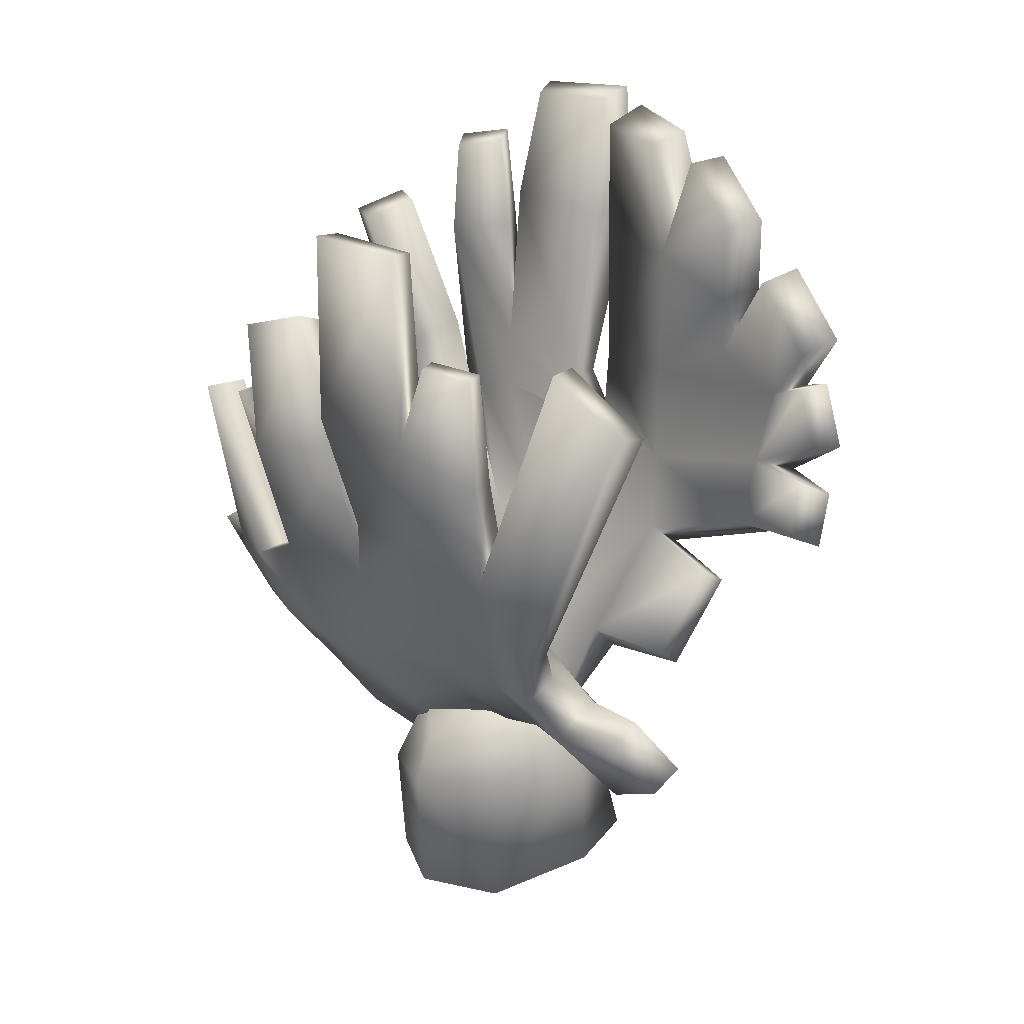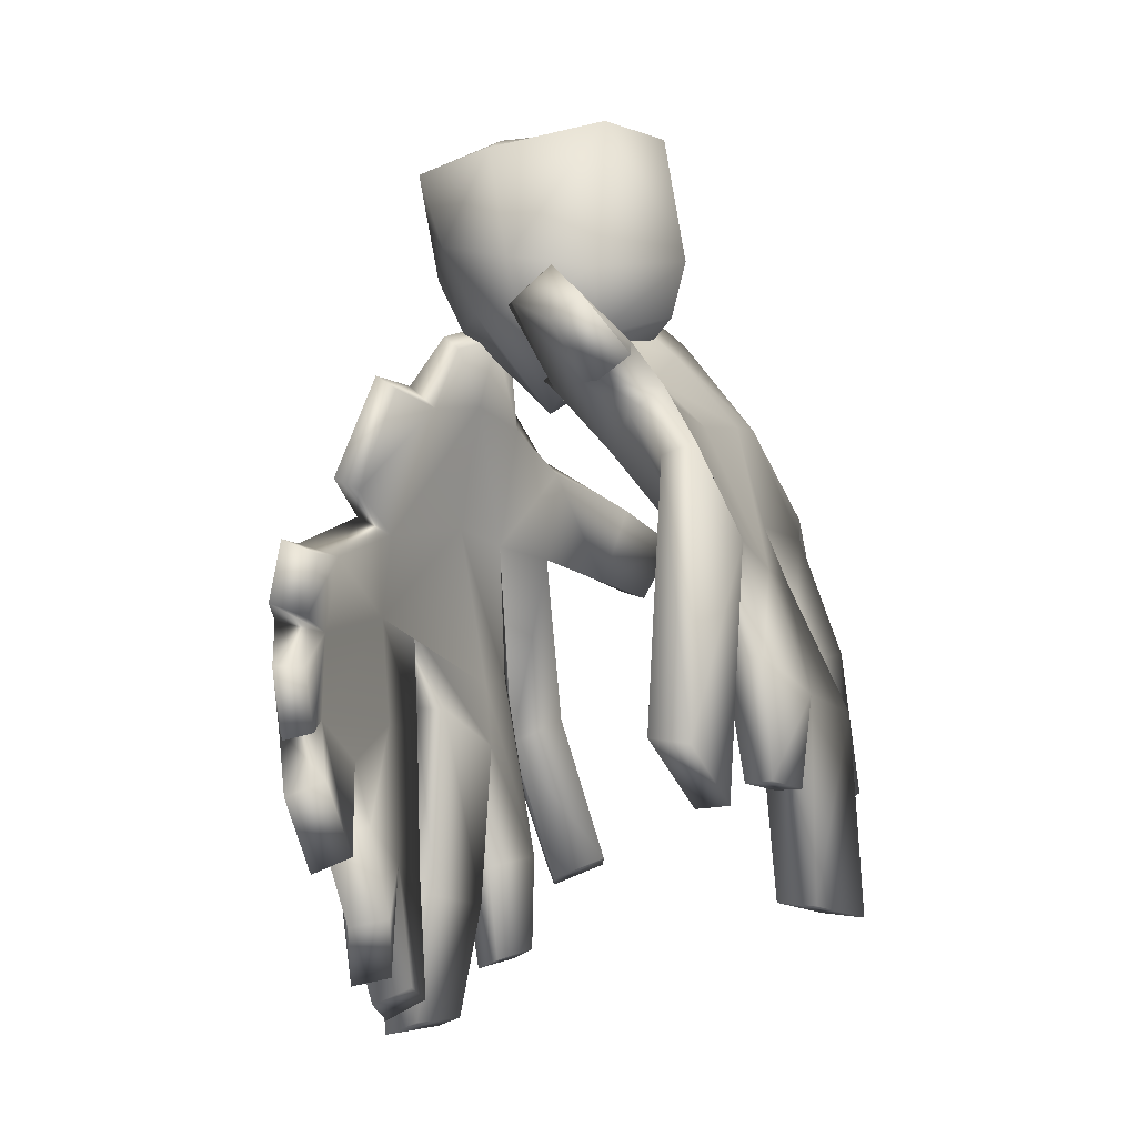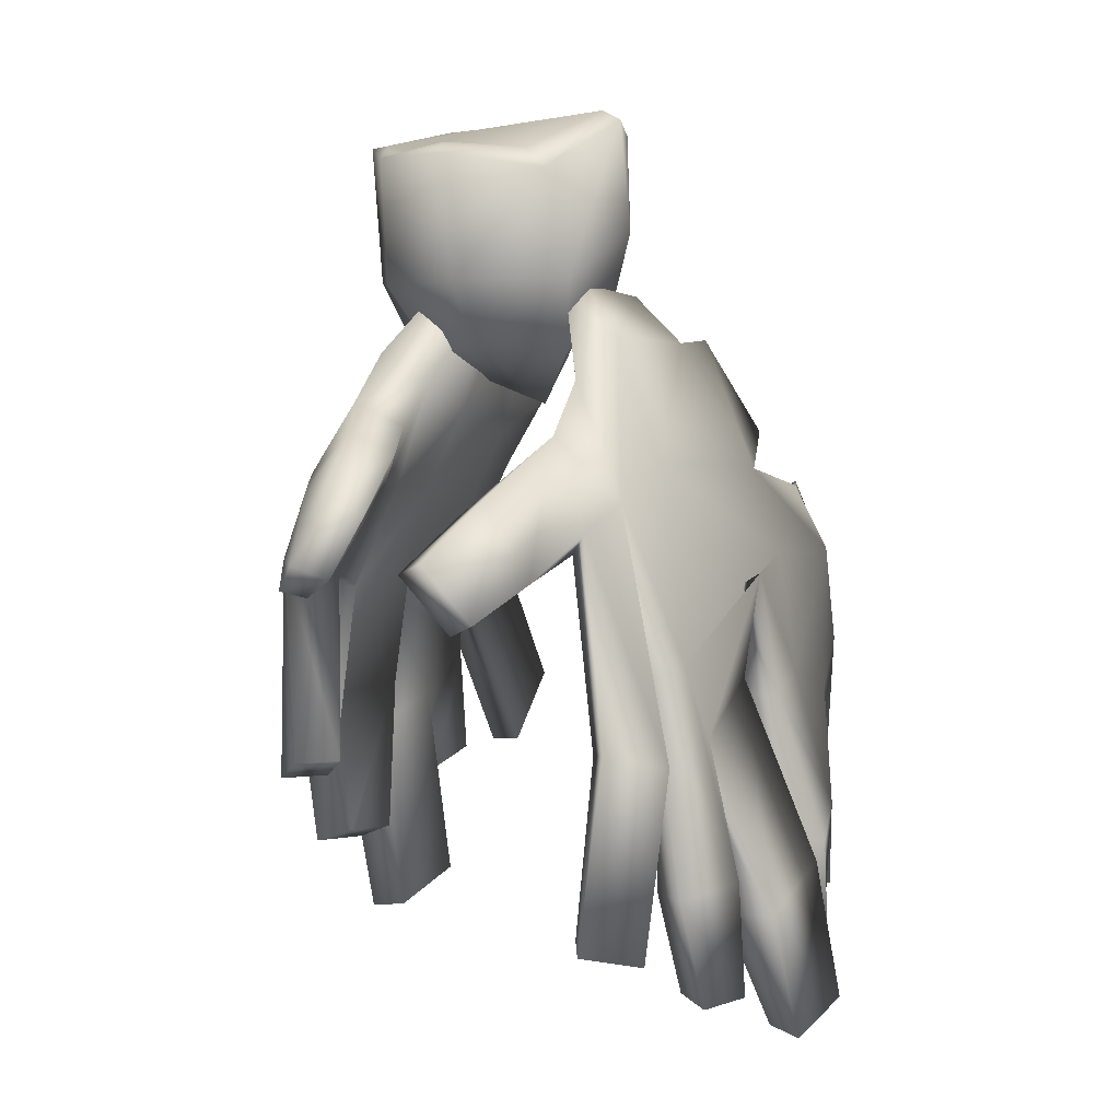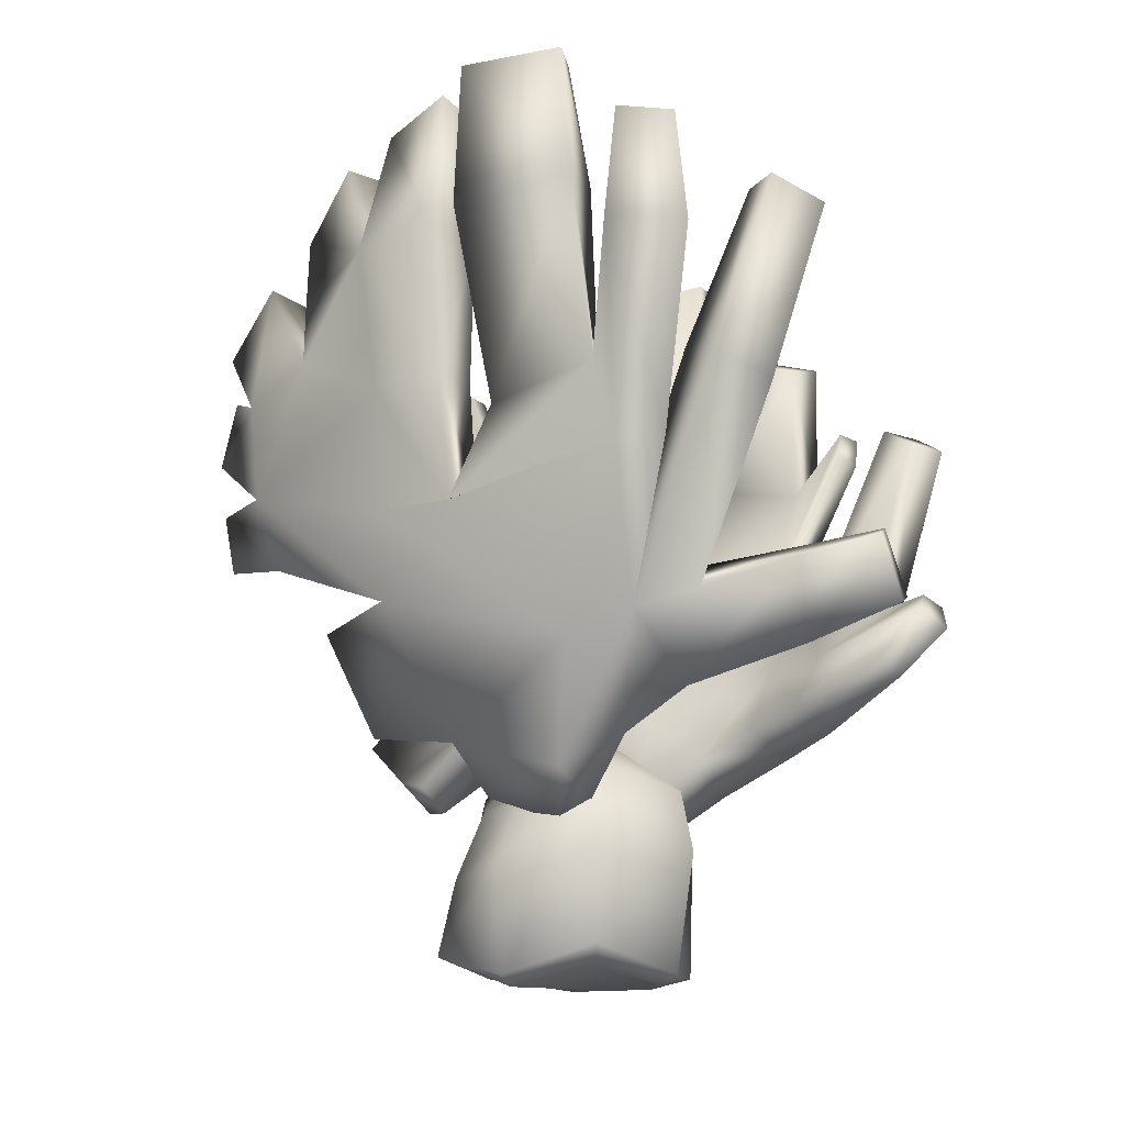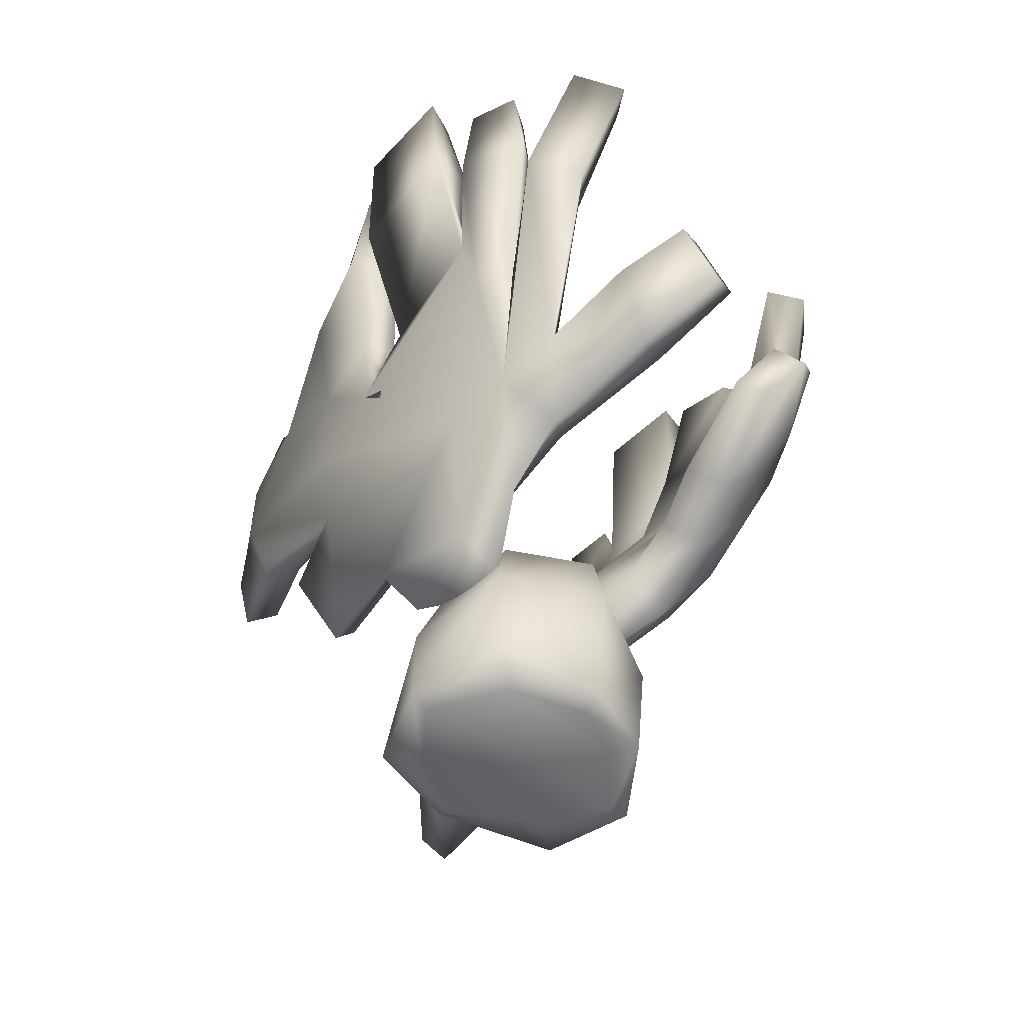
<metadata>
{"format":"obj","ext":"obj","renderer":"f3d","projection":"perspective","resolution":1024,"background":"white","views":[{"elev":21.1,"azim":-24.4,"up":"+Y"},{"elev":79.1,"azim":176.2,"up":"+Z"},{"elev":-77.2,"azim":8.0,"up":"+Z"},{"elev":-13.4,"azim":147.2,"up":"+Y"},{"elev":-53.4,"azim":165.3,"up":"+Y"}]}
</metadata>
<code>
o Elkhorn_01_LOD3_Cube.554
v 3.949 -0.1592 -19.6
v 3.839 1.829 -19.43
v 4.57 -0.1922 -20.84
v 4.564 1.719 -21.25
v 5.485 -0.07995 -19.08
v 5.443 1.836 -18.87
v 6.142 -0.2581 -20.54
v 6.022 1.571 -20.42
v 4.152 -0.09439 -20.27
v 4.136 1.988 -20.21
v 5.348 -0.03053 -20.82
v 5.446 2.029 -20.98
v 5.978 -0.06224 -19.65
v 5.877 1.605 -19.58
v 4.555 -0.1809 -19.24
v 4.655 2.087 -19.02
v 5.16 2.637 -19.98
v 4.899 -0.2194 -20.1
v 3.651 1.245 -19.42
v 4.509 -0.1115 -21.08
v 6.304 -0.1498 -20.6
v 5.613 0.05375 -18.88
v 3.769 -0.146 -19.54
v 4.474 1.103 -21.34
v 6.257 0.9732 -20.43
v 5.505 1.28 -18.73
v 4.408 -0.1406 -18.85
v 4.594 1.403 -18.82
v 6.368 0.09012 -19.49
v 6.171 0.885 -19.5
v 5.511 0.1608 -21.14
v 5.599 1.245 -21.21
v 3.908 -0.0995 -20.47
v 3.77 1.172 -20.34
v 5.33 5.265 -23.9
v 5.234 5.415 -23.37
v 5.428 3.433 -22.82
v 5.283 3.715 -22.4
v 6.368 2.442 -20.16
v 5.519 2.462 -21.3
v 5.844 5.05 -22.49
v 6.479 5.526 -21.07
v 6.877 3.873 -19.73
v 7.216 3.66 -19.71
v 6.62 2.183 -20.17
v 6.788 5.478 -21.17
v 5.847 4.897 -22.87
v 5.807 3.31 -22.23
v 5.796 3.645 -21.81
v 6.148 7.145 -22.3
v 5.643 7.009 -22.85
v 5.847 6.961 -23.28
v 6.432 7.075 -22.69
v 7.403 7.406 -20.91
v 7.595 7.376 -19.79
v 6.993 7.24 -19.83
v 6.838 7.269 -20.9
v 4.845 7.007 -23.8
v 4.853 7.053 -24.15
v 5.442 7.256 -24.09
v 5.431 7.207 -23.72
v 5.905 2.303 -20.77
v 6.028 5.847 -21.97
v 6.336 5.717 -22.33
v 6.241 3.074 -21.7
v 7.026 4.701 -19.92
v 7.363 4.575 -19.83
v 7.092 4.51 -20.84
v 6.749 4.673 -20.82
v 6.341 8.221 -22.76
v 6.119 8.155 -22.46
v 5.732 8.04 -22.88
v 5.932 8.113 -23.19
v 6.558 8.755 -22.25
v 6.977 8.8 -21.35
v 7.327 8.904 -21.43
v 6.812 8.824 -22.51
v 7.131 5.839 -20.7
v 7.381 5.882 -19.8
v 7.014 5.81 -19.89
v 7.727 6.368 -18.82
v 7.307 6.29 -18.86
v 7.181 6.955 -18.73
v 7.649 7.047 -18.7
v 6.851 8.577 -20.93
v 7.274 8.767 -20.96
v 6.942 8.478 -20.08
v 7.342 8.625 -20
v 7.095 8.393 -19.38
v 7.492 8.454 -19.33
v 7.017 7.884 -18.35
v 7.412 7.944 -18.3
v 7.329 4.341 -18.35
v 7.97 4.95 -18.28
v 7.955 6.036 -18.06
v 7.55 5.96 -18.12
v 7.871 6.219 -17.52
v 7.585 6.156 -17.61
v 7.614 5.563 -17.34
v 7.905 5.557 -17.24
v 7.592 5.067 -17.54
v 7.438 4.485 -17.46
v 7.934 4.925 -17.45
v 7.782 4.334 -17.37
v 7.477 6.626 -17.41
v 7.317 7.295 -18.08
v 7.711 7.442 -18
v 7.863 6.772 -17.34
v 6.909 2.351 -19.05
v 7.371 3.446 -18.82
v 7.125 3.59 -18.8
v 6.71 2.499 -19.06
v 5.679 1.621 -20.58
v 5.54 1.72 -20.81
v 6.23 1.643 -20.25
v 5.541 1.542 -21.04
v 6.08 1.804 -20.18
v 5.26 2.565 -22.36
v 5.816 5.686 -23.16
v 5.917 5.506 -23.76
v 3.761 3.342 -23.9
v 4.15 3.932 -24.06
v 4.367 3.815 -24.26
v 3.978 3.232 -24.1
v 6.77 5.798 -20.72
v 2.565 3.383 -22.32
v 2.976 3.521 -22.34
v 3.749 2.559 -22.12
v 2.962 3.776 -21.48
v 3.532 4.103 -20.03
v 4.073 2.551 -19.13
v 3.048 4.078 -19.56
v 2.483 3.633 -21.49
v 3.791 2.099 -19.97
v 3.385 2.11 -21.53
v 3.806 2.431 -21.45
v 2.419 6.129 -18.93
v 2.887 6.066 -17.86
v 3.357 5.945 -18.35
v 2.854 5.993 -19.38
v 2.862 5.249 -22.96
v 2.434 5.213 -22.98
v 2.188 5.525 -22.35
v 2.641 5.563 -22.32
v 3.032 4.067 -20.86
v 2.587 4.011 -20.66
v 3.642 1.783 -20.74
v 4.061 2.145 -20.91
v 3.433 3.089 -22.13
v 3.623 3.154 -18.89
v 3.221 2.949 -19.82
v 2.857 2.756 -21.53
v 3.497 3.071 -21.41
v 3.601 3.128 -20.81
v 2.991 2.799 -20.61
v 2.899 4.744 -19.17
v 3.138 4.727 -18.47
v 4.612 3.54 -18.07
v 5.105 2.87 -18.19
v 3.982 3.139 -17.87
v 4.57 2.442 -18.04
v 3.474 4.678 -17.15
v 3.92 4.686 -17.47
v 3.717 5.745 -17.4
v 3.372 5.789 -17.06
v 2.813 8.045 -19.32
v 2.443 8.137 -18.96
v 3.317 7.96 -18.54
v 2.974 8.037 -18.19
v 4.444 3.345 -17.36
v 4.854 3.06 -17.18
v 4.087 3.115 -17.3
v 4.377 2.709 -17.12
v 3.861 3.792 -16.81
v 4.184 3.864 -16.96
v 2.743 3.254 -23.31
v 2.568 3.531 -23.05
v 3.075 3.438 -23.3
v 3.474 2.919 -23.12
v 2.817 3.635 -23.06
v 3.201 2.752 -23.13
v 4.662 1.96 -19.33
v 4.614 1.286 -19.87
v 4.786 1.281 -20.39
v 4.529 1.065 -20.25
v 4.971 2.418 -18.64
v 5.212 2.604 -18.73
v 3.298 6.946 -17.92
v 3.616 6.913 -17.42
v 3.071 6.978 -17.64
v 3.383 6.932 -17.14
v 3.268 4.715 -19.57
v 2.561 6.672 -20.71
v 2.892 6.865 -20.11
v 2.559 6.997 -19.95
v 2.185 6.756 -20.65
v 2.245 5.273 -20.67
v 2.683 5.166 -20.82
v 3.19 5.318 -20.03
v 2.827 5.5 -19.78
v 2.435 5.379 -21.59
v 2.695 5.44 -21.64
v 2.548 5.746 -21.48
v 2.289 5.715 -21.45
v 4.2 6.756 -15.41
v 3.853 7.232 -16.16
v 4.152 7.222 -16.36
v 4.556 6.662 -15.57
v 5.512 2.132 -17.62
v 5.201 1.865 -17.58
v 5.48 2.25 -17.09
v 4.746 3.368 -15.98
v 4.441 3.166 -15.92
v 5.148 2.846 -15.76
v 4.846 2.643 -15.7
v 5.534 2.168 -21.68
v 6.198 4.91 -22.5
v 6.049 5.158 -22.03
v 5.984 1.876 -21.17
v 6.206 3.511 -21.32
v 6.251 7.561 -22.18
v 6.715 7.531 -22.52
v 7.713 4.188 -18.33
v 7.491 5.084 -18.36
v 5.747 1.377 -20.83
v 4.892 3.646 -23.69
v 4.639 3.83 -23.42
v 6.705 7.495 -21.04
v 7.277 7.501 -21.2
v 5.109 2.816 -22.01
v 3.355 2.296 -22.19
v 4.649 2.955 -19.58
v 4.34 2.521 -20.42
v 3.858 3.3 -20.32
v 4.294 3.532 -19.41
v 2.855 2.796 -22.21
v 3.653 4.685 -18.97
v 5.006 2.187 -19.56
v 4.957 1.538 -20.11
v 5.08 1.93 -17.04
v 4.312 3.062 -23.09
v 4.564 2.889 -23.37
f 34 24 20 33
f 32 25 21 31
f 30 26 22 29
f 27 23 1 15
f 14 6 26 30
f 22 27 15 5
f 29 22 5 13
f 12 8 25 32
f 21 29 13 7
f 31 21 7 11
f 10 4 24 34
f 20 31 11 3
f 33 20 3 9
f 16 2 19 28
f 1 23 33 9
f 23 19 34 33
f 4 12 32 24
f 31 20 24 32
f 8 14 30 25
f 29 21 25 30
f 6 16 28 26
f 27 22 26 28
f 19 23 27 28
f 7 13 18 11
f 11 18 9 3
f 18 15 1 9
f 4 10 17 12
f 12 17 14 8
f 17 16 6 14
f 10 2 16 17
f 13 5 15 18
f 53 64 217 47 52
f 120 48 37 35
f 64 46 68 217
f 54 86 88 55
f 72 51 50 71
f 56 57 125 80
f 76 229 222 77
f 83 56 80 82
f 93 43 44 223
f 40 114 113 62
f 38 37 226 227
f 45 219 65 44
f 44 43 111 110
f 44 67 94 223
f 55 79 78 54
f 81 79 55 84
f 58 36 119 61
f 123 124 121 122
f 51 41 218 63 50
f 125 69 66 80
f 69 42 63 218
f 62 220 49 40
f 90 89 91 92
f 79 67 68 78
f 59 35 36 58
f 115 117 113 225
f 48 216 118 37
f 55 90 92 84
f 94 67 79 81 95
f 44 110 109 45
f 61 60 59 58
f 242 241 121 124
f 38 49 119 36
f 118 216 40 230
f 61 119 120 60
f 50 53 70 71
f 48 47 217 65
f 60 120 35 59
f 49 41 47 48
f 70 53 52 73
f 42 228 221 63
f 66 69 218 220 43
f 101 224 93 102
f 119 49 48 120
f 75 74 221 228
f 52 51 72 73
f 74 75 76 77
f 106 107 81 82
f 112 39 45 109
f 225 113 114 116
f 227 241 230 38
f 77 222 221 74
f 83 82 81 84
f 96 82 80 66 224
f 106 82 96 105
f 85 57 56 87
f 88 86 85 87
f 53 50 63 64
f 43 220 62 39
f 87 56 55 88
f 54 57 85 86
f 91 89 56 83
f 91 83 84 92
f 222 229 46 64
f 55 56 89 90
f 101 102 104 103
f 97 95 96 98
f 98 96 224 99
f 98 99 100 97
f 66 43 93 224
f 107 106 105 108
f 99 224 94 100
f 102 93 223 104
f 103 104 223 94
f 49 38 230 40
f 105 96 95 108
f 103 94 224 101
f 107 108 95 81
f 40 216 116 114
f 115 225 219 45
f 111 43 39 112
f 241 242 118 230
f 48 65 219 216
f 117 39 62 113
f 111 112 109 110
f 38 36 35 37
f 57 54 78 125
f 219 225 116 216
f 51 52 47 41
f 67 44 65 217 68
f 115 45 39 117
f 123 226 242 124
f 63 221 222 64
f 46 229 228 42
f 220 218 41 49
f 121 241 227 122
f 118 242 226 37
f 122 227 226 123
f 234 154 145 130
f 69 125 78 68
f 42 69 68 46
f 133 126 236 152
f 211 209 159 171
f 138 137 156 157
f 129 145 154 153
f 192 140 139 237
f 169 167 137 138
f 164 163 237 139
f 169 168 166 167
f 238 232 159 187
f 158 159 232 235
f 131 161 160 150
f 149 178 180 127
f 143 142 126 133
f 191 189 188 190
f 141 127 126 142
f 153 154 148 136
f 205 206 162 174
f 141 144 129 127
f 143 133 129 144
f 128 179 178 149
f 134 151 155 147
f 155 152 135 147
f 154 234 233 148
f 128 149 153 136
f 234 235 232 233
f 164 165 162 163
f 207 163 162 206
f 131 150 151 134
f 152 236 231 135
f 157 162 165 138
f 189 191 165 164
f 146 145 129 133
f 205 208 207 206
f 129 153 149 127
f 158 170 171 159
f 157 150 160 162
f 157 156 132 151 150
f 166 168 139 140
f 237 163 158 235
f 238 187 186 182
f 130 192 237 235 234
f 213 215 214 212
f 168 169 138 139
f 137 167 166 140
f 197 196 193 198
f 172 170 175 174
f 172 174 162 160
f 211 240 210 209
f 148 147 135 136
f 172 173 171 170
f 193 194 199 198
f 181 176 178 179
f 70 73 72 71
f 136 135 231 128
f 207 208 175 163
f 134 183 182 131
f 180 177 126 127
f 176 181 231 236
f 181 179 128 231
f 182 186 161 131
f 187 159 161 186
f 140 192 156 137
f 233 239 184 148
f 184 185 147 148
f 232 238 239 233
f 138 190 188 139
f 188 189 164 139
f 191 190 138 165
f 132 156 192 130
f 195 194 193 196
f 195 196 197 200
f 199 200 132 130
f 200 197 146 132
f 194 195 200 199
f 198 199 130 145
f 198 203 204 197
f 132 146 155 151
f 197 204 201 146
f 126 177 176 236
f 201 204 203 202
f 146 201 202 145
f 145 202 203 198
f 155 146 133 152
f 173 213 212 171
f 178 176 177 180
f 213 173 240 215
f 159 209 210 161
f 161 173 172 160
f 214 211 171 212
f 183 185 184 239
f 147 185 183 134
f 19 2 10 34
f 182 183 239 238
f 229 76 75 228
f 95 97 100 94
f 143 144 141 142
f 173 161 210 240
f 205 174 175 208
f 240 211 214 215
f 163 175 170 158

</code>
